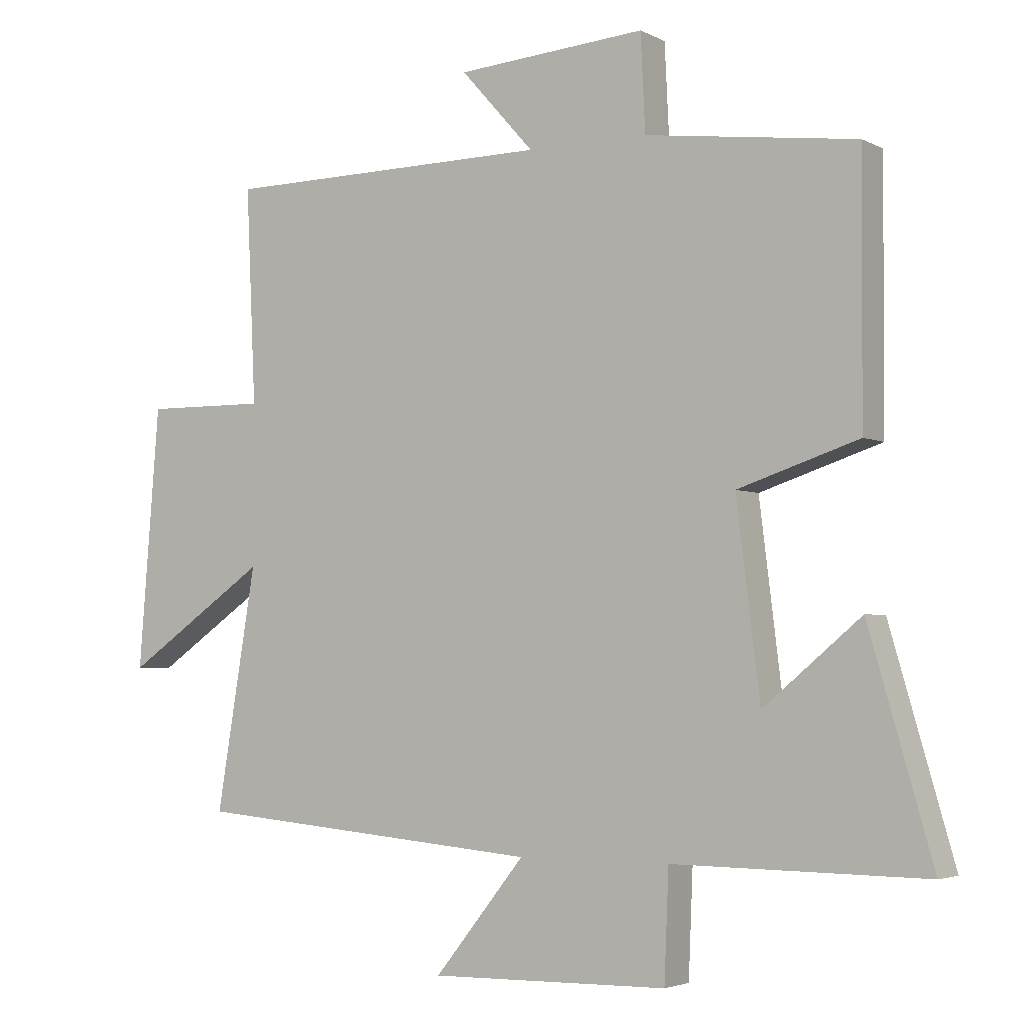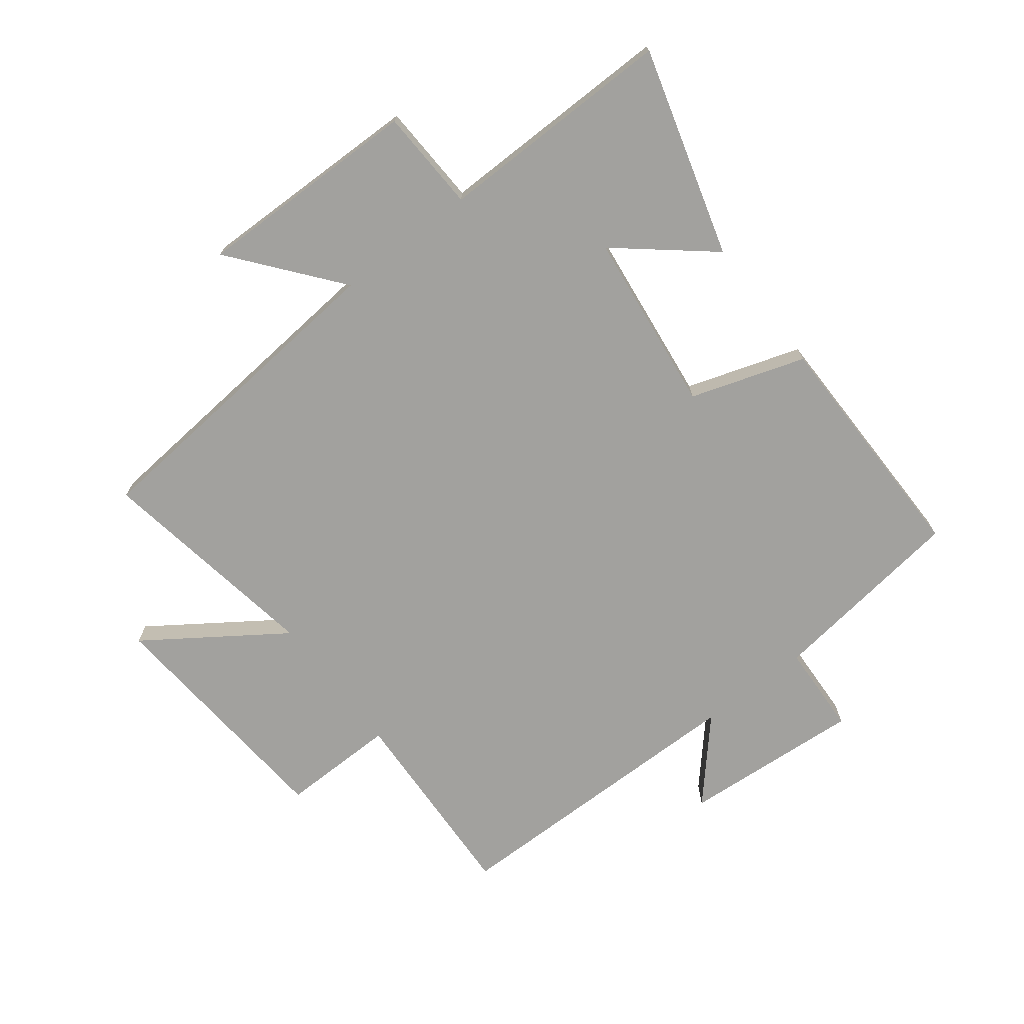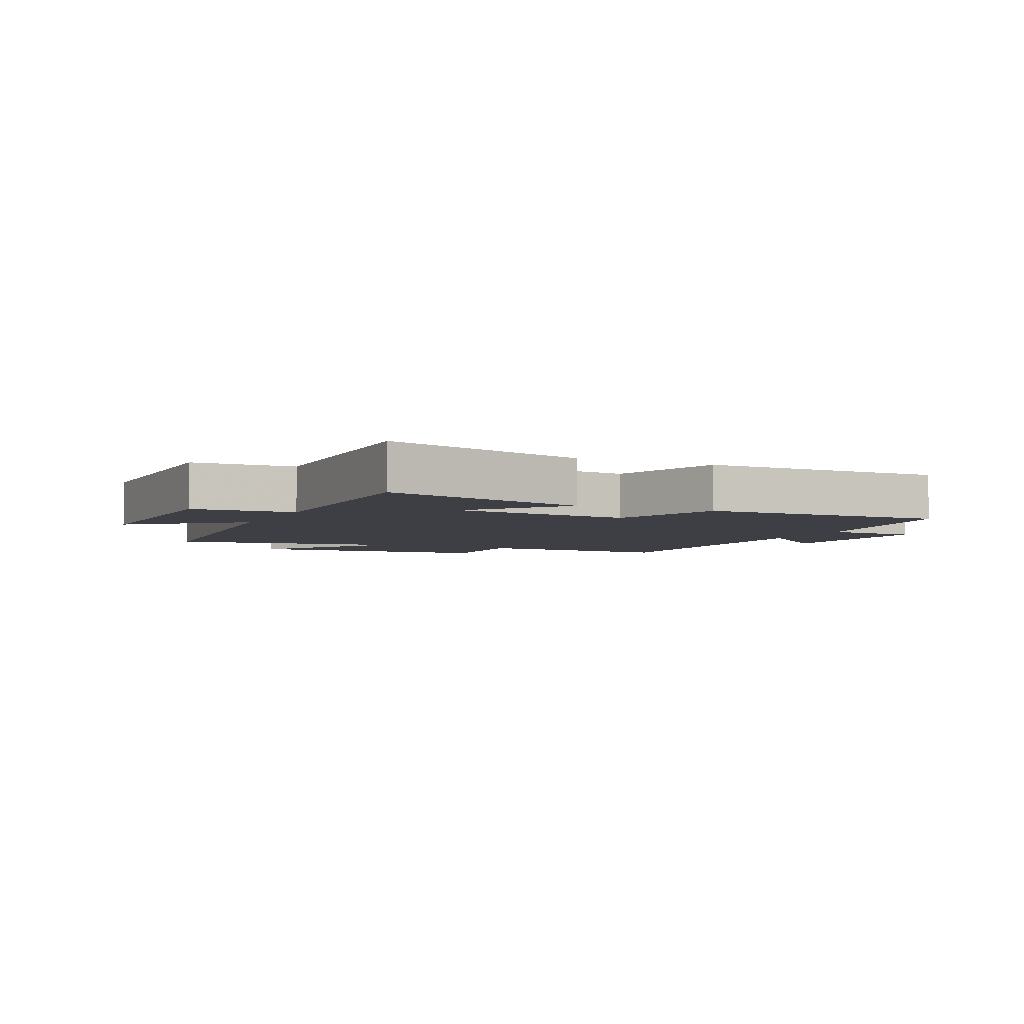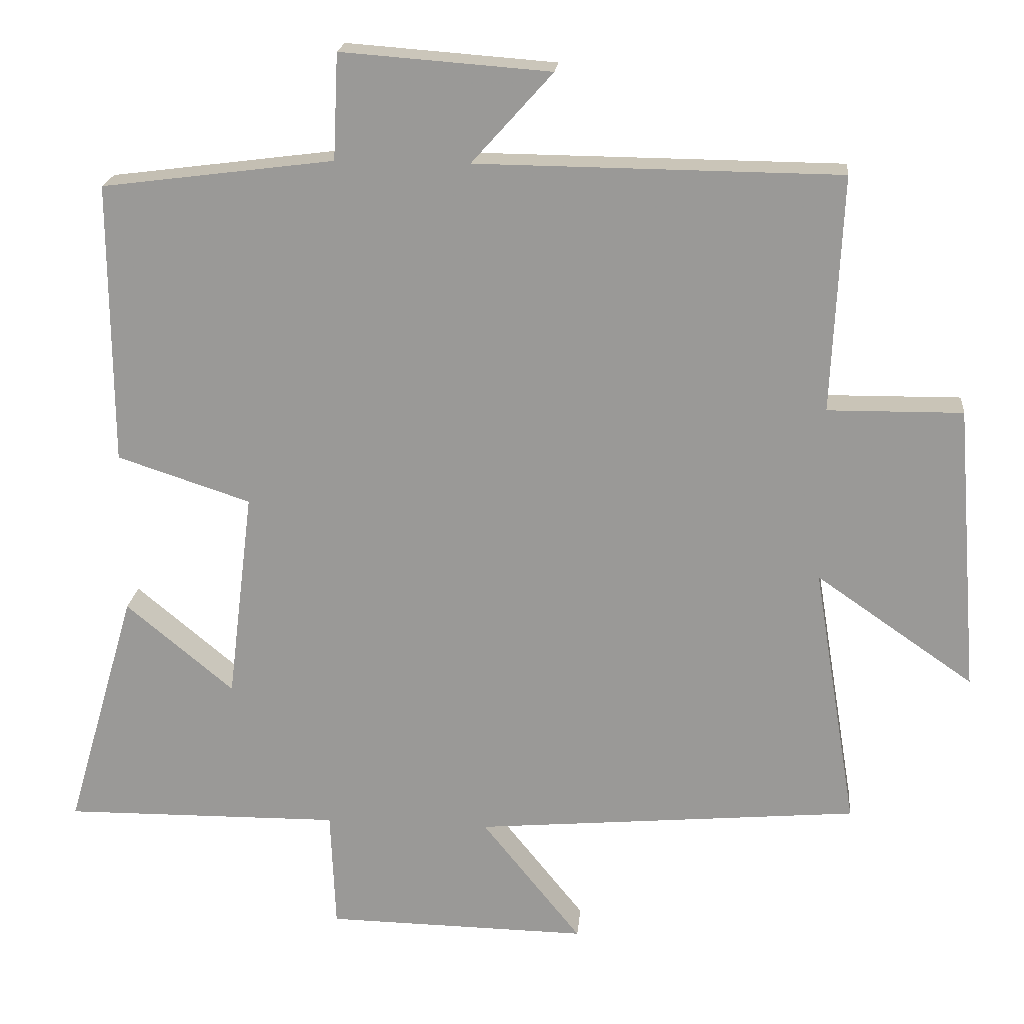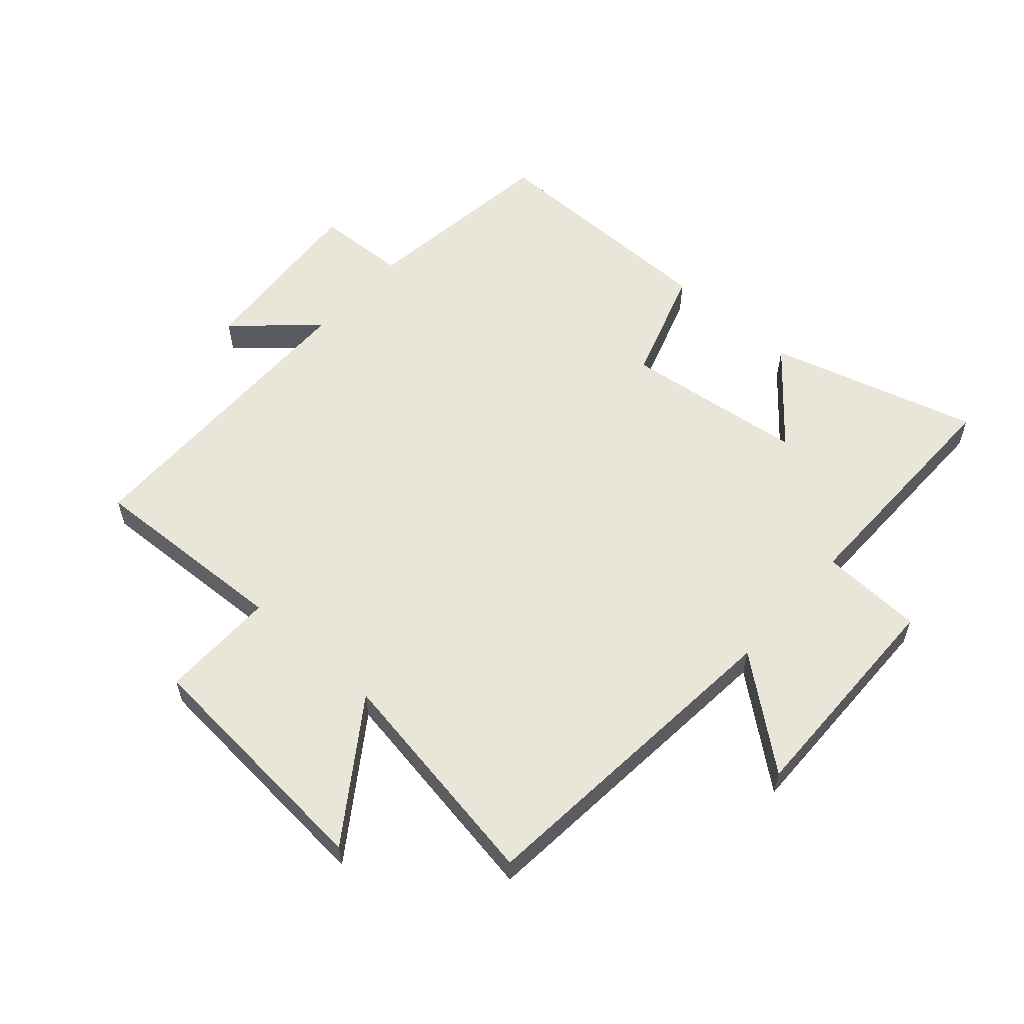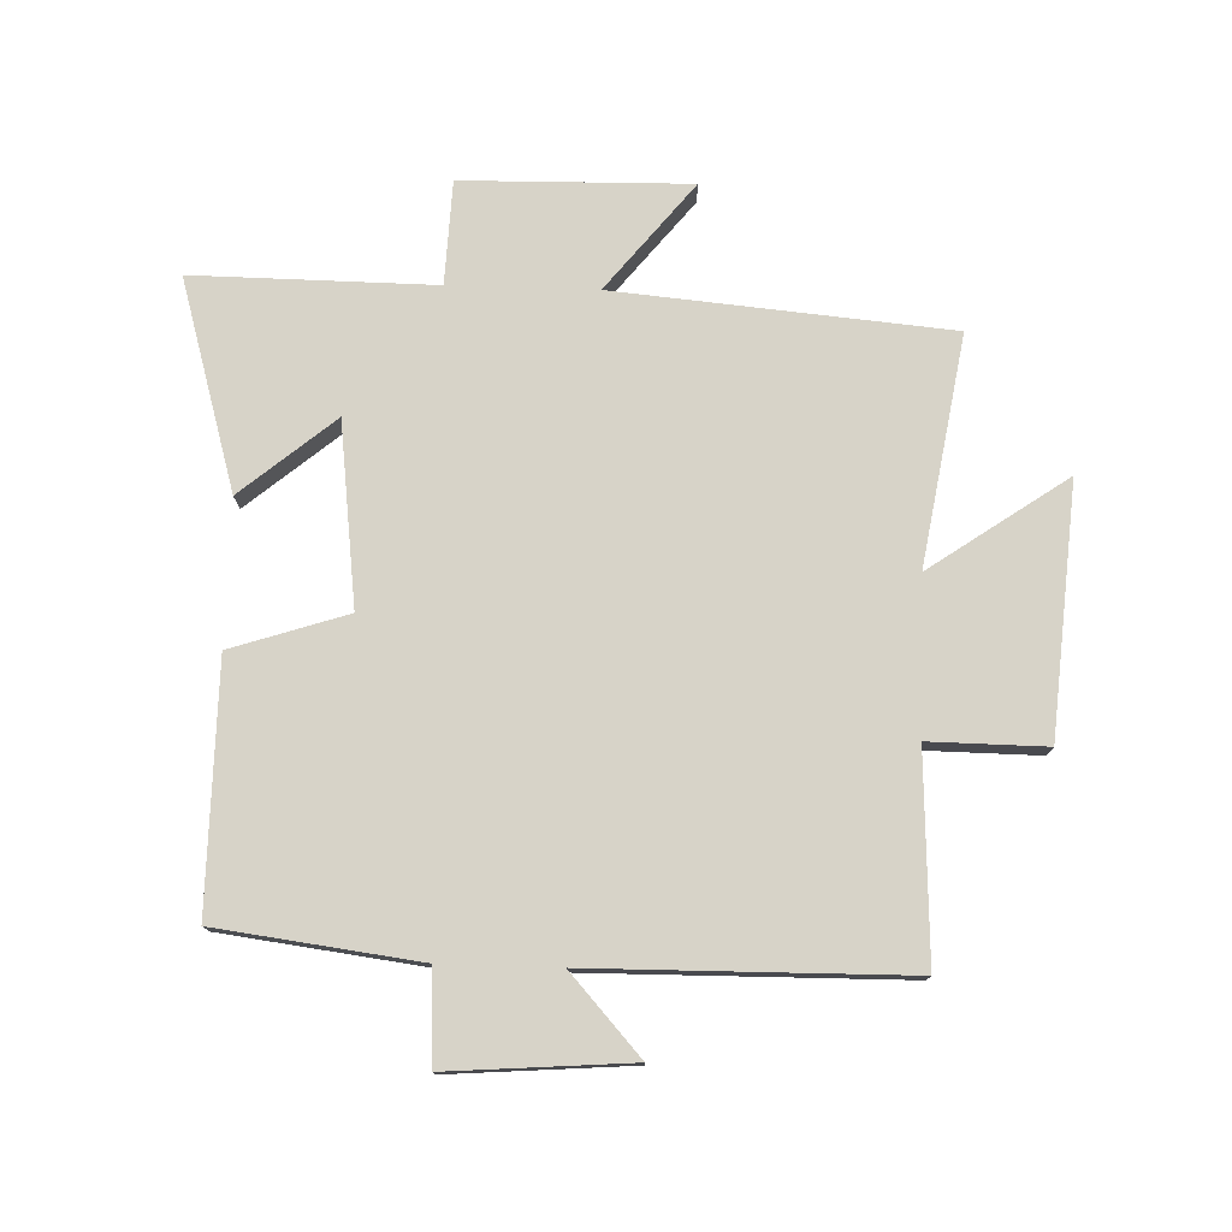
<metadata>
{"format":"obj","ext":"obj","renderer":"f3d","projection":"perspective","resolution":1024,"background":"white","views":[{"elev":-3.6,"azim":-148.1,"up":"+Z"},{"elev":-72.1,"azim":-142.3,"up":"+Y"},{"elev":-4.4,"azim":-114.8,"up":"+Y"},{"elev":20.2,"azim":5.4,"up":"+Z"},{"elev":58.1,"azim":131.6,"up":"+Y"},{"elev":76.5,"azim":1.8,"up":"+Y"}]}
</metadata>
<code>
v -0.598 0.07 -0.504
v -0.5 0.07 -0.166
v -0.35 0.07 -0.291
v -0.314 0.07 0.003
v -0.5 0.07 0.064
v -0.502 0.07 0.458
v -0.178 0.07 0.5
v -0.171 0.07 0.648
v 0.121 0.07 0.626
v 0.008 0.07 0.5
v 0.515 0.07 0.495
v 0.5 0.07 0.165
v 0.688 0.07 0.167
v 0.72 0.07 -0.235
v 0.5 0.07 -0.083
v 0.561 0.07 -0.452
v 0.024 0.07 -0.5
v 0.163 0.07 -0.673
v -0.203 0.07 -0.667
v -0.21 0.07 -0.5
v -0.598 0 -0.504
v -0.5 0 -0.166
v -0.35 0 -0.291
v -0.314 0 0.003
v -0.5 0 0.064
v -0.502 0 0.458
v -0.178 0 0.5
v -0.171 0 0.648
v 0.121 0 0.626
v 0.008 0 0.5
v 0.515 0 0.495
v 0.5 0 0.165
v 0.688 0 0.167
v 0.72 0 -0.235
v 0.5 0 -0.083
v 0.561 0 -0.452
v 0.024 0 -0.5
v 0.163 0 -0.673
v -0.203 0 -0.667
v -0.21 0 -0.5
f 17 18 19 20
f 15 16 17 20
f 15 20 1
f 12 13 14 15
f 12 15 1
f 10 11 12
f 7 8 9 10
f 4 5 6 7
f 3 4 7 10
f 1 2 3
f 12 1 3
f 3 10 12
f 40 39 38 37
f 40 37 36 35
f 21 40 35
f 35 34 33 32
f 21 35 32
f 32 31 30
f 30 29 28 27
f 27 26 25 24
f 30 27 24 23
f 23 22 21
f 23 21 32
f 32 30 23
f 1 21 22 2
f 2 22 23 3
f 3 23 24 4
f 4 24 25 5
f 5 25 26 6
f 6 26 27 7
f 7 27 28 8
f 8 28 29 9
f 9 29 30 10
f 10 30 31 11
f 11 31 32 12
f 12 32 33 13
f 13 33 34 14
f 14 34 35 15
f 15 35 36 16
f 16 36 37 17
f 17 37 38 18
f 18 38 39 19
f 19 39 40 20
f 20 40 21 1

</code>
